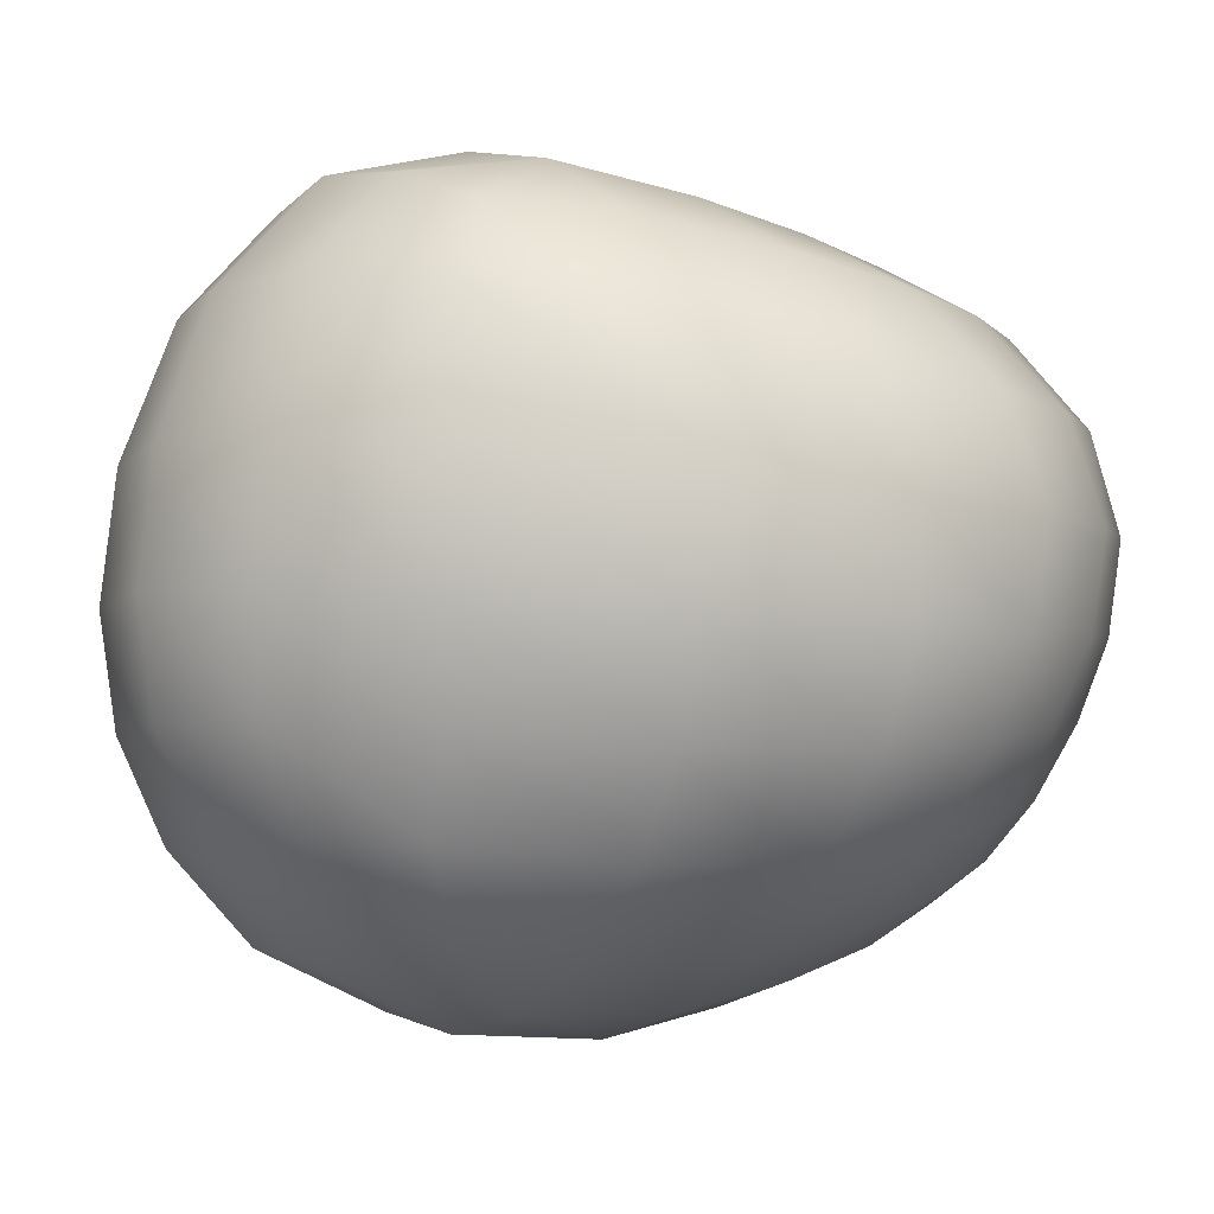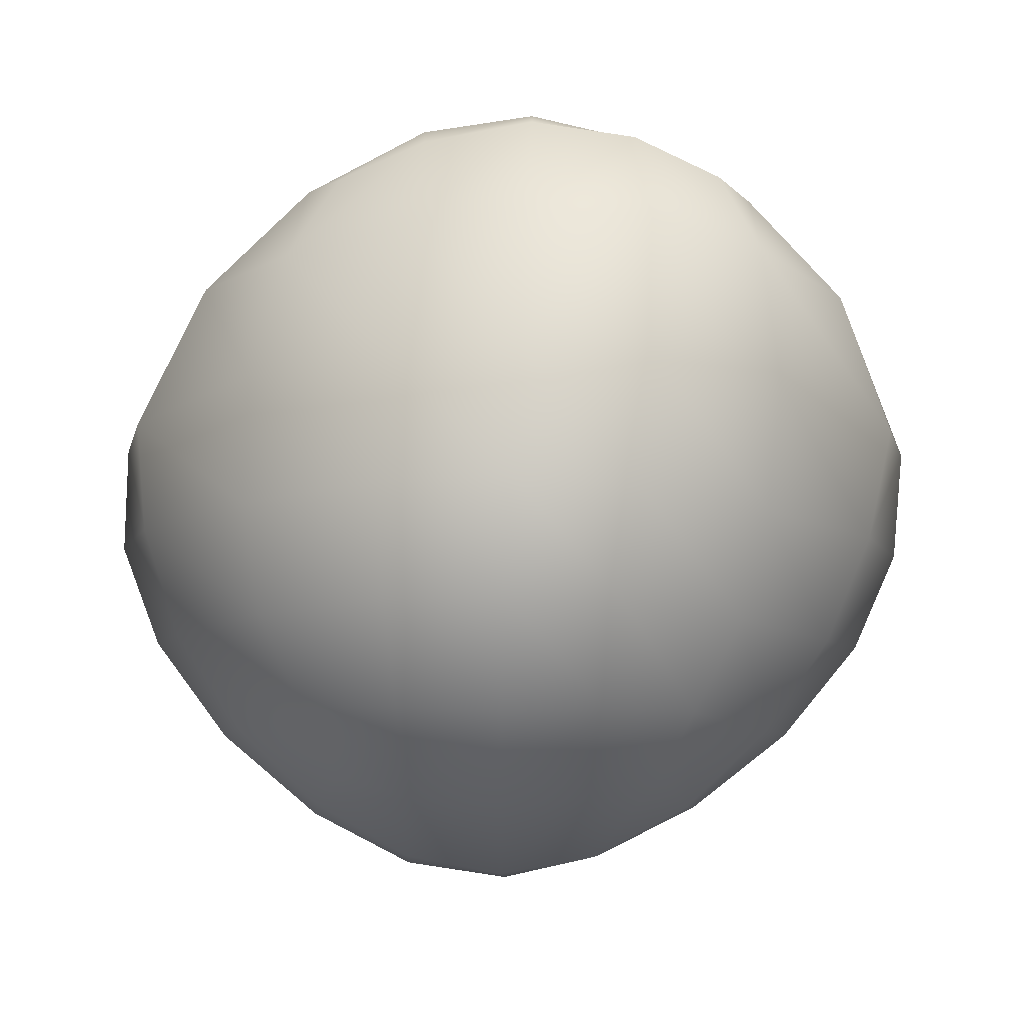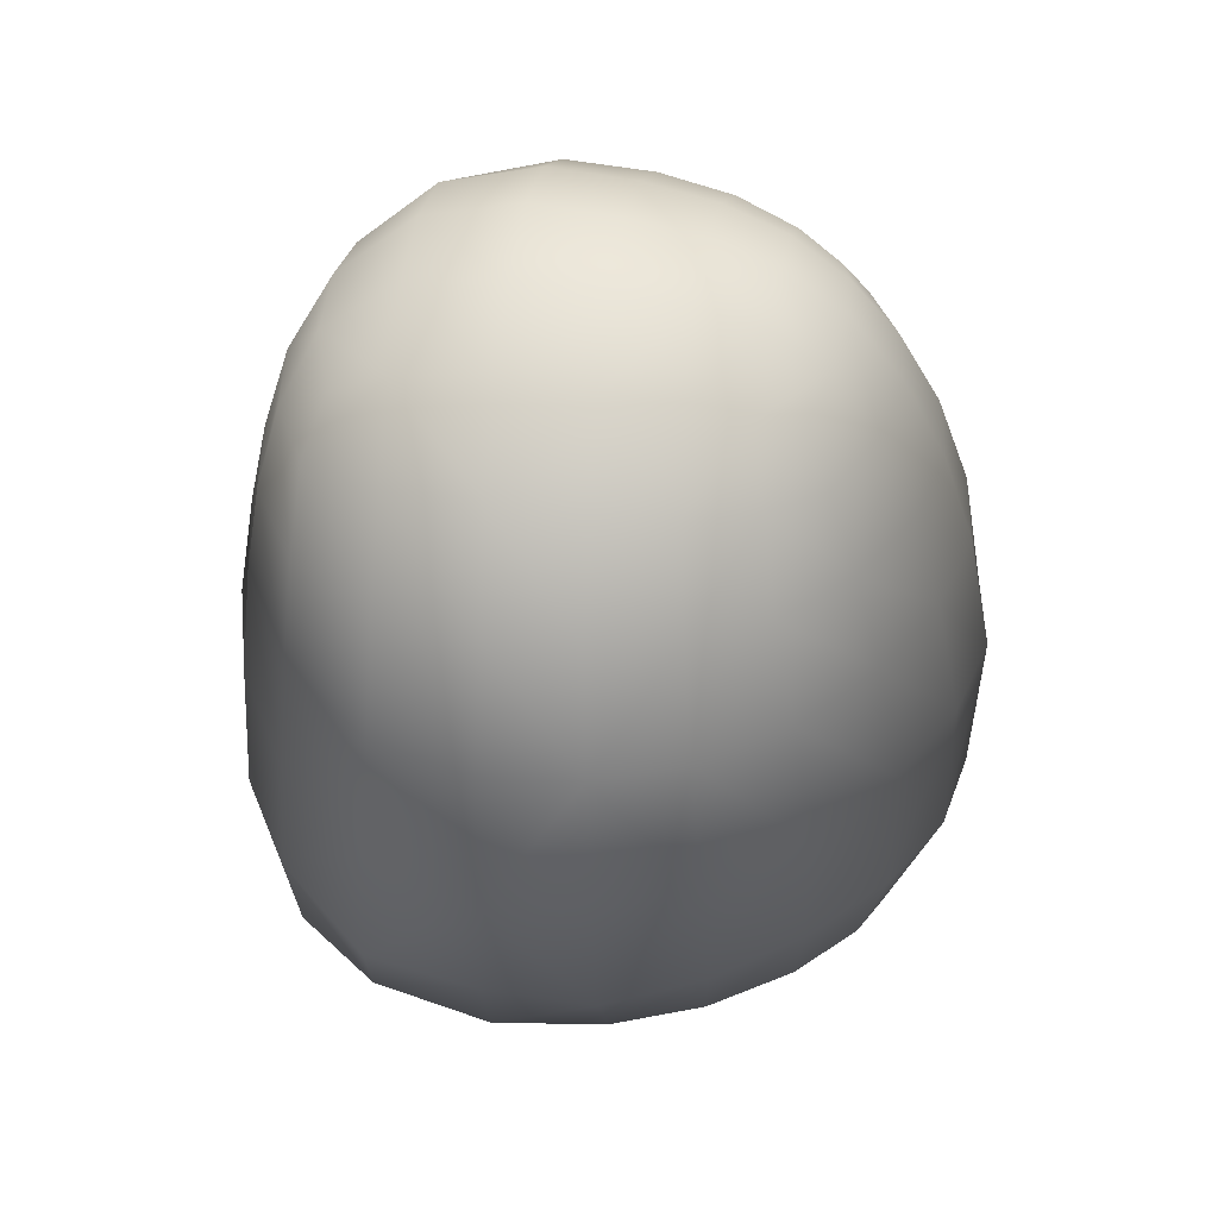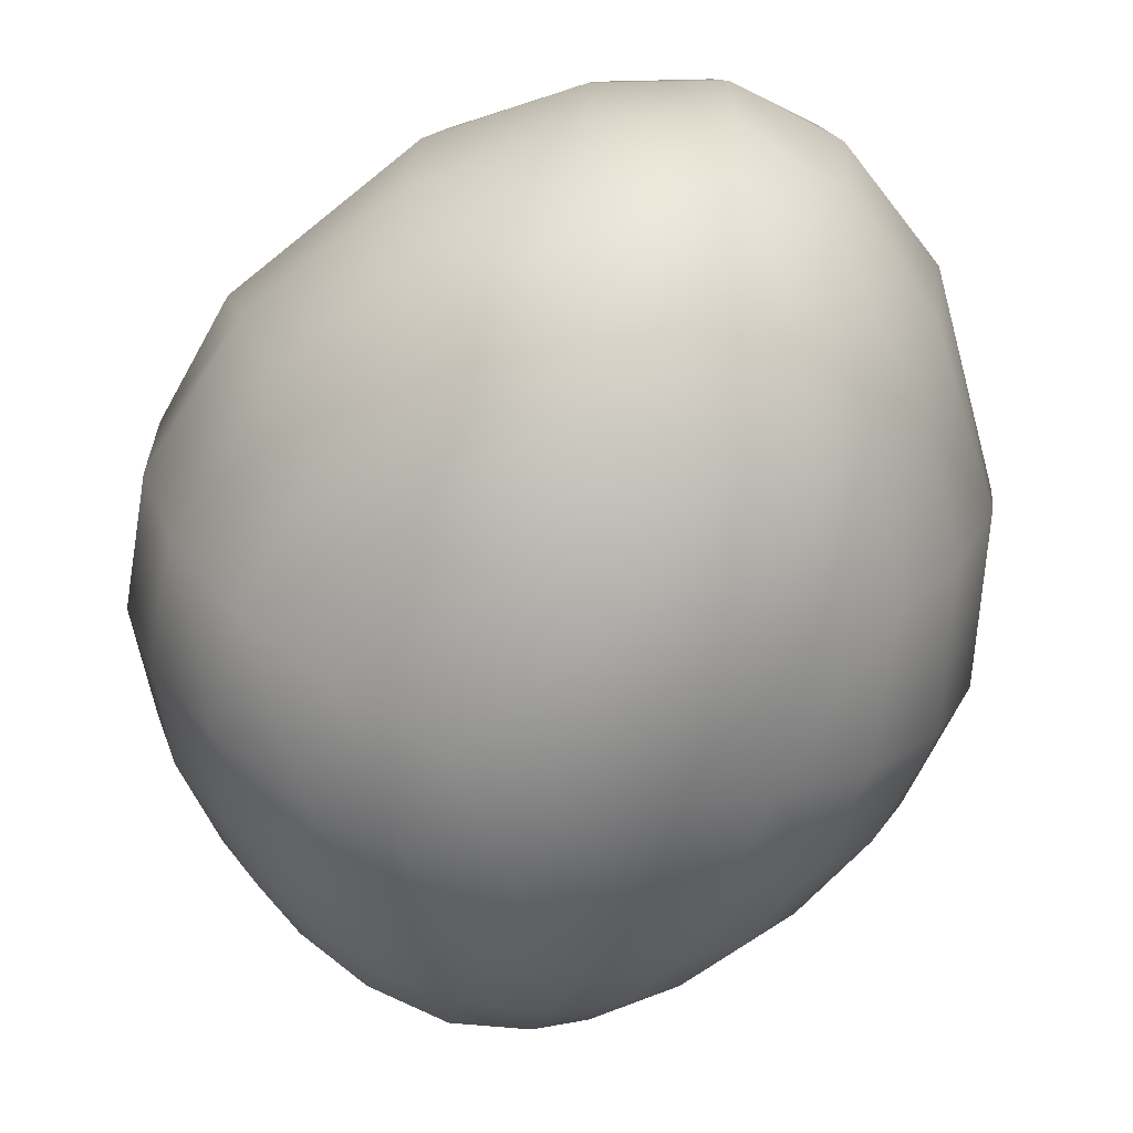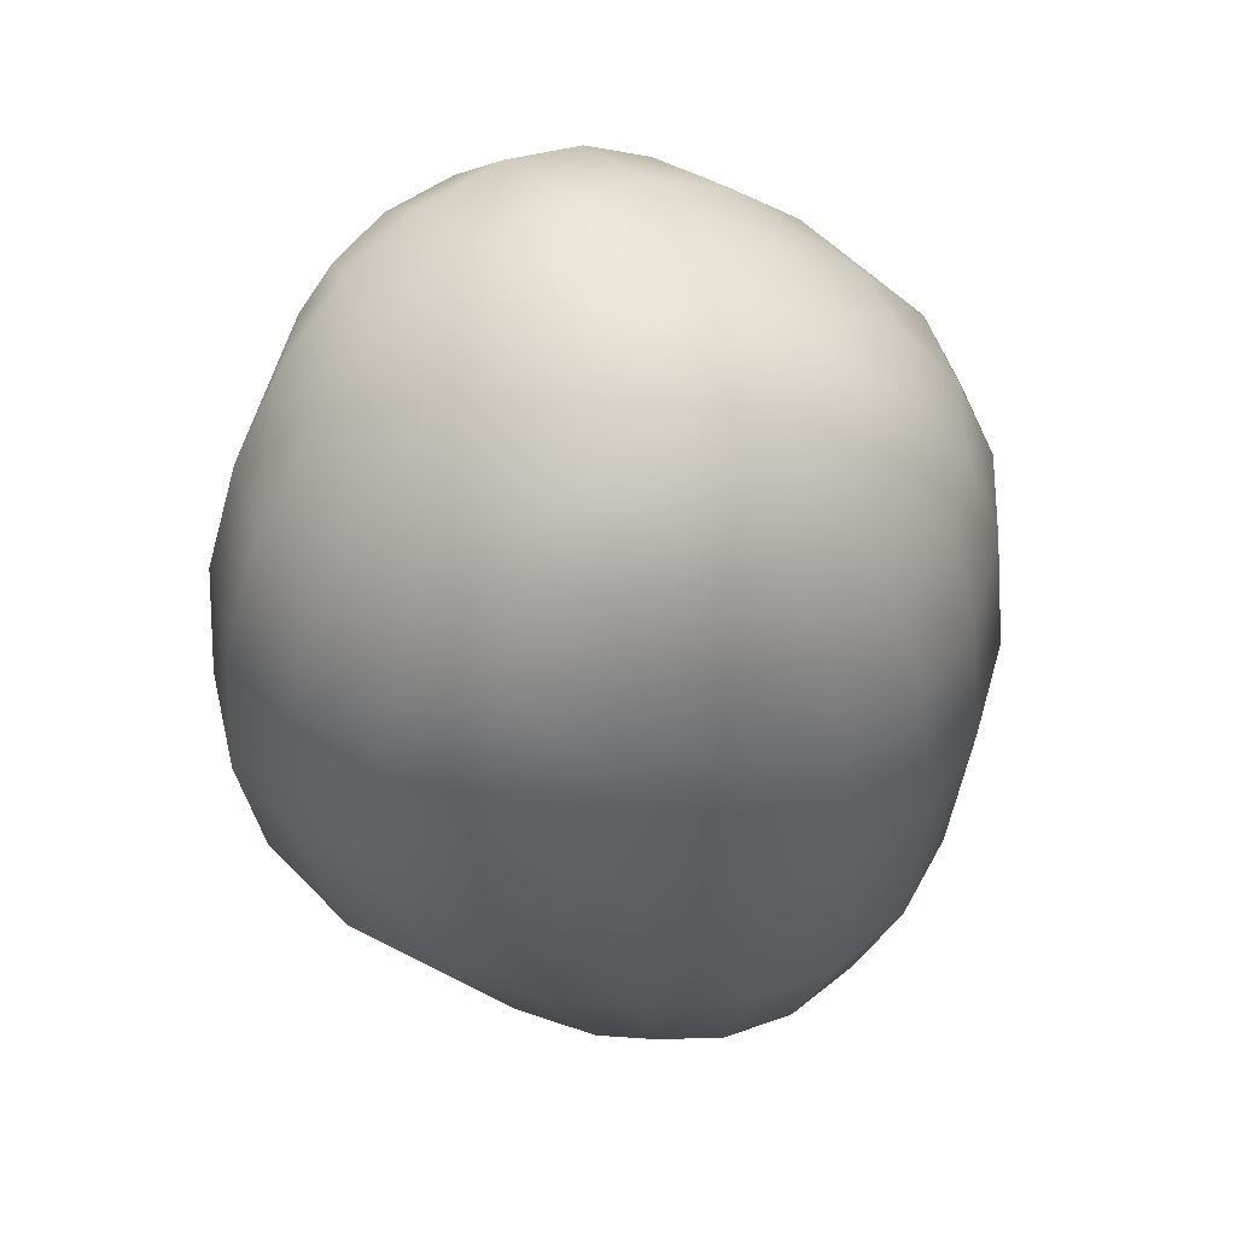
<metadata>
{"format":"obj","ext":"obj","renderer":"f3d","projection":"perspective","resolution":1024,"background":"white","views":[{"elev":-5.9,"azim":-128.8,"up":"+Y"},{"elev":-6.2,"azim":-178.8,"up":"+Y"},{"elev":42.2,"azim":-80.8,"up":"+Z"},{"elev":-59.6,"azim":163.8,"up":"+Y"},{"elev":47.2,"azim":-33.9,"up":"+Z"}]}
</metadata>
<code>
v -0.03324 0.03984 -0.02323
v -0.03326 0.02844 -0.04593
v -0.02826 0.03943 -0.03969
v -0.04517 0.02603 -0.026
v -0.05012 0.0233 -0.001537
v -0.05593 0.00769 -0.002141
v -0.03588 0.0376 -0.00155
v -0.05216 0.008503 -0.02154
v -0.03521 0.01123 -0.04907
v -0.04903 0.02206 0.01902
v -0.03543 0.03596 0.01713
v -0.03241 0.03468 0.0316
v -0.0486 -0.00641 -0.02615
v -0.03359 -0.005178 -0.04826
v -0.04379 0.02175 0.03493
v -0.02681 0.03396 0.04293
v -0.03582 0.02183 0.04741
v -0.05432 0.007474 0.02027
v -0.05264 -0.005687 0.0197
v -0.04812 0.007794 0.03657
v -0.03837 0.008579 0.04983
v -0.04664 -0.004496 0.03548
v -0.03718 -0.003676 0.04865
v -0.03424 -0.01385 0.04611
v -0.04174 -0.0157 0.03398
v -0.02876 -0.02316 0.04421
v -0.03472 -0.02577 0.03259
v -0.03799 -0.02912 0.01843
v -0.04715 -0.01756 0.01878
v -0.03902 -0.03193 -0.0004017
v -0.05482 -0.006614 -0.0008327
v -0.04916 -0.01957 -0.0005019
v -0.04296 -0.02007 -0.02486
v -0.03482 -0.03205 -0.02324
v -0.03035 -0.01861 -0.04561
v -0.02441 -0.03016 -0.04298
v 0.03543 -0.02638 0.03203
v 0.02166 -0.03125 0.04151
v 0.02849 -0.02356 0.04324
v 0.02482 -0.03582 0.03158
v 0.03931 -0.02983 0.01816
v 0.02687 -0.04028 0.01805
v 0.04032 -0.03198 -0.0008004
v 0.01116 -0.03611 0.04281
v 0.01259 -0.04196 0.03173
v 0.01042 -0.02947 0.05102
v 0.01749 -0.02773 0.04856
v 1.459e-05 -0.0376 0.04382
v 1.906e-05 -0.03004 0.05321
v -0.01115 -0.03552 0.04358
v -0.01084 -0.02887 0.05219
v -0.01795 -0.02715 0.04986
v -0.02173 -0.03042 0.04268
v 0.0002793 -0.04367 0.03199
v 0.01372 -0.04666 0.01814
v -0.01217 -0.0408 0.03206
v 0.02744 -0.04293 -0.0004841
v 0.0004976 -0.04826 0.01836
v -0.02433 -0.03458 0.03211
v -0.02876 -0.02316 0.04421
v -0.03472 -0.02577 0.03259
v -0.0127 -0.04492 0.01827
v -0.02585 -0.03854 0.01832
v -0.03799 -0.02912 0.01843
v 0.01417 -0.04982 -9.27e-06
v 0.02521 -0.04162 -0.02267
v 0.03568 -0.03158 -0.0235
v 0.0006204 -0.05187 0.0002377
v -0.02619 -0.042 -0.000126
v -0.03902 -0.03193 -0.0004017
v -0.03482 -0.03205 -0.02324
v -0.01297 -0.04868 0.000181
v -0.0241 -0.04211 -0.02245
v -0.02441 -0.03016 -0.04298
v 0.01299 -0.04852 -0.02261
v 0.02102 -0.0382 -0.03799
v 0.0253 -0.02953 -0.04364
v 0.01165 -0.04102 -0.04207
v 0.01273 -0.02982 -0.05322
v -0.0003171 -0.03057 -0.05572
v 0.0001541 -0.04229 -0.04315
v -0.01299 -0.03001 -0.05253
v 0.0006121 -0.05086 -0.02216
v -0.02015 -0.03833 -0.03749
v -0.01067 -0.04103 -0.0416
v -0.01189 -0.04862 -0.02237
v 0.01749 -0.02773 0.04856
v 0.02849 -0.02356 0.04324
v 0.02166 -0.03125 0.04151
v 0.02099 -0.02155 0.05098
v 0.01068 -0.02149 0.05685
v 0.01042 -0.02947 0.05102
v 0.02262 -0.01292 0.05409
v 0.03355 -0.01372 0.045
v -0.0001967 -0.02137 0.05955
v 1.906e-05 -0.03004 0.05321
v -0.01084 -0.02887 0.05219
v 0.01151 -0.01236 0.0602
v 0.02347 -0.002442 0.05601
v 0.03501 -0.002973 0.04688
v -0.0003341 -0.01211 0.06303
v 0.01175 -0.00198 0.06226
v 0.02318 0.009947 0.05687
v 0.03421 0.009338 0.04722
v 0.01158 0.01031 0.06322
v 0.02051 0.02327 0.05424
v -0.0005789 -0.001791 0.065
v -0.0009334 0.01028 0.06603
v 0.01018 0.02363 0.06039
v 0.007969 0.03431 0.05151
v 0.01715 0.0313 0.04904
v -0.001724 0.02365 0.06323
v -0.002447 0.03483 0.05382
v -0.01422 0.009897 0.06405
v -0.01385 0.02333 0.06171
v -0.01333 0.03418 0.05307
v -0.01349 -0.002116 0.06319
v -0.02549 0.02272 0.05642
v -0.02312 0.03083 0.05145
v -0.02681 0.03396 0.04293
v -0.03582 0.02183 0.04741
v -0.03837 0.008579 0.04983
v -0.0267 0.009337 0.05876
v -0.02581 -0.002846 0.05765
v -0.03718 -0.003676 0.04865
v -0.0125 -0.01229 0.06144
v -0.02405 -0.01291 0.05551
v -0.03424 -0.01385 0.04611
v -0.01116 -0.0212 0.05804
v -0.02172 -0.02104 0.0525
v -0.02876 -0.02316 0.04421
v -0.01795 -0.02715 0.04986
v -0.02173 -0.03042 0.04268
v 0.02705 0.04182 -0.0214
v 0.02142 0.04002 -0.03677
v 0.02777 0.02868 -0.04285
v 0.04069 0.02777 -0.02419
v 0.03195 0.01233 -0.04707
v 0.04597 0.02515 -0.001246
v 0.02981 0.04032 -0.001127
v 0.05025 0.009954 -0.02055
v 0.03251 -0.004022 -0.04807
v 0.04828 -0.00505 -0.02594
v 0.03041 -0.01795 -0.04624
v 0.04328 0.02347 0.01733
v 0.02845 0.0377 0.01584
v 0.05463 0.008748 -0.001187
v 0.04376 -0.01924 -0.02508
v 0.0253 -0.02953 -0.04364
v 0.03568 -0.03158 -0.0235
v 0.05505 -0.005326 -0.001088
v 0.05004 -0.01885 -0.0007796
v 0.04032 -0.03198 -0.0008004
v 0.03931 -0.02983 0.01816
v 0.04849 -0.01731 0.0184
v 0.03543 -0.02638 0.03203
v 0.05295 0.008647 0.01553
v 0.05293 -0.004679 0.01925
v 0.04225 -0.01549 0.0336
v 0.02849 -0.02356 0.04324
v 0.03355 -0.01372 0.045
v 0.03501 -0.002973 0.04688
v 0.04577 -0.003685 0.03448
v 0.03421 0.009338 0.04722
v 0.04451 0.008783 0.03431
v 0.03751 0.02269 0.03206
v 0.02528 0.03559 0.02929
v 0.03017 0.02253 0.04448
v 0.01992 0.0345 0.04059
v 0.02051 0.02327 0.05424
v 0.02318 0.009947 0.05687
v 0.01715 0.0313 0.04904
v 0.01003 0.04393 -0.04132
v 0.02777 0.02868 -0.04285
v 0.02142 0.04002 -0.03677
v 0.01168 0.0306 -0.0533
v -0.003966 0.04586 -0.04389
v 0.01409 0.01333 -0.05941
v 0.03195 0.01233 -0.04707
v -0.00328 0.03126 -0.05777
v -0.0172 0.04396 -0.04323
v -0.002546 0.01361 -0.06443
v 0.01469 -0.002919 -0.06114
v 0.03251 -0.004022 -0.04807
v -0.01814 0.03092 -0.05572
v -0.03326 0.02844 -0.04593
v -0.02826 0.03943 -0.03969
v -0.03521 0.01123 -0.04907
v -0.01869 0.01293 -0.06102
v -0.03359 -0.005178 -0.04826
v -0.01743 -0.003773 -0.06135
v -0.03035 -0.01861 -0.04561
v -0.0018 -0.002764 -0.06588
v -0.01543 -0.01766 -0.05862
v -0.02441 -0.03016 -0.04298
v -0.01299 -0.03001 -0.05253
v -0.001032 -0.01712 -0.06311
v -0.0003171 -0.03057 -0.05572
v 0.014 -0.01712 -0.05913
v 0.01273 -0.02982 -0.05322
v 0.03041 -0.01795 -0.04624
v 0.0253 -0.02953 -0.04364
v -0.03588 0.0376 -0.00155
v -0.03324 0.03984 -0.02323
v -0.01845 0.04834 -0.02332
v -0.02826 0.03943 -0.03969
v -0.0172 0.04396 -0.04323
v -0.003966 0.04586 -0.04389
v -0.003653 0.05189 -0.02352
v 0.01003 0.04393 -0.04132
v -0.0192 0.04693 -0.001387
v 0.01113 0.05003 -0.02222
v 0.02142 0.04002 -0.03677
v 0.02705 0.04182 -0.0214
v -0.003478 0.05132 -0.001084
v 0.01225 0.04948 -0.0009624
v 0.02981 0.04032 -0.001127
v 0.02845 0.0377 0.01584
v 0.01152 0.04639 0.01557
v 0.02528 0.03559 0.02929
v -0.01851 0.04504 0.0162
v -0.03543 0.03596 0.01713
v -0.003396 0.04842 0.01583
v 0.01025 0.0435 0.02844
v 0.01992 0.0345 0.04059
v -0.01729 0.04295 0.02973
v -0.03241 0.03468 0.0316
v -0.003355 0.04553 0.02888
v 0.009149 0.03979 0.04057
v 0.01715 0.0313 0.04904
v 0.007969 0.03431 0.05151
v -0.002447 0.03483 0.05382
v -0.003006 0.04155 0.04167
v -0.01333 0.03418 0.05307
v -0.01573 0.0396 0.04217
v -0.02681 0.03396 0.04293
v -0.02312 0.03083 0.05145
f 3 2 1
f 2 4 1
f 1 4 5
f 5 4 6
f 7 1 5
f 8 4 2
f 4 8 6
f 9 8 2
f 5 10 7
f 10 5 6
f 10 11 7
f 12 11 10
f 13 8 9
f 8 13 6
f 14 13 9
f 15 12 10
f 16 12 15
f 17 16 15
f 10 18 15
f 18 10 6
f 19 18 6
f 15 20 17
f 18 20 15
f 18 19 20
f 20 21 17
f 20 22 21
f 19 22 20
f 22 23 21
f 24 23 22
f 25 24 22
f 22 19 25
f 24 25 26
f 25 27 26
f 27 25 28
f 25 29 28
f 19 29 25
f 28 29 30
f 31 19 6
f 13 31 6
f 32 29 19
f 31 32 19
f 29 32 30
f 32 31 13
f 30 32 33
f 33 32 13
f 33 13 14
f 34 30 33
f 35 33 14
f 33 35 34
f 35 36 34
f 39 38 37
f 38 40 37
f 37 40 41
f 40 42 41
f 41 42 43
f 38 44 40
f 40 45 42
f 44 45 40
f 46 44 38
f 47 46 38
f 48 44 46
f 45 44 48
f 49 48 46
f 50 48 49
f 51 50 49
f 50 51 52
f 53 50 52
f 54 45 48
f 48 50 54
f 45 55 42
f 55 45 54
f 56 50 53
f 50 56 54
f 42 55 57
f 42 57 43
f 58 55 54
f 54 56 58
f 59 56 53
f 59 53 60
f 61 59 60
f 62 56 59
f 56 62 58
f 63 59 61
f 63 62 59
f 64 63 61
f 65 55 58
f 55 65 57
f 43 57 66
f 67 43 66
f 58 62 68
f 68 65 58
f 69 63 64
f 70 69 64
f 69 70 71
f 72 62 63
f 69 72 63
f 62 72 68
f 73 69 71
f 72 69 73
f 71 74 73
f 65 75 57
f 75 66 57
f 66 76 67
f 76 77 67
f 78 76 66
f 76 78 77
f 75 78 66
f 78 79 77
f 79 78 80
f 78 81 80
f 81 78 75
f 80 81 82
f 75 65 83
f 83 81 75
f 65 68 83
f 74 82 84
f 74 84 73
f 81 85 82
f 85 81 83
f 82 85 84
f 86 83 68
f 86 85 83
f 84 85 86
f 73 84 86
f 72 86 68
f 86 72 73
f 89 88 87
f 88 90 87
f 90 91 87
f 91 92 87
f 90 88 93
f 88 94 93
f 92 91 95
f 96 92 95
f 96 95 97
f 98 91 90
f 93 98 90
f 93 94 99
f 94 100 99
f 101 95 91
f 98 101 91
f 102 98 93
f 99 102 93
f 99 100 103
f 100 104 103
f 103 105 99
f 105 102 99
f 105 103 106
f 98 102 107
f 101 98 107
f 102 105 108
f 107 102 108
f 109 105 106
f 105 109 108
f 110 109 106
f 111 110 106
f 112 109 110
f 109 112 108
f 113 112 110
f 108 114 107
f 108 112 114
f 115 112 113
f 112 115 114
f 116 115 113
f 107 117 101
f 114 117 107
f 118 115 116
f 119 118 116
f 118 119 120
f 121 118 120
f 121 122 118
f 114 115 123
f 115 118 123
f 122 123 118
f 114 123 117
f 124 123 122
f 123 124 117
f 125 124 122
f 117 126 101
f 126 117 124
f 101 126 95
f 127 124 125
f 127 126 124
f 128 127 125
f 126 129 95
f 129 126 127
f 95 129 97
f 130 127 128
f 130 129 127
f 97 129 130
f 131 130 128
f 132 97 130
f 132 130 131
f 133 132 131
f 136 135 134
f 137 136 134
f 138 136 137
f 137 134 139
f 134 140 139
f 141 138 137
f 137 139 141
f 142 138 141
f 143 142 141
f 144 142 143
f 139 140 145
f 140 146 145
f 139 147 141
f 141 147 143
f 148 144 143
f 149 144 148
f 150 149 148
f 143 151 148
f 147 151 143
f 148 152 150
f 151 152 148
f 152 153 150
f 153 152 154
f 152 155 154
f 152 151 155
f 154 155 156
f 157 147 139
f 145 157 139
f 158 151 147
f 157 158 147
f 151 158 155
f 155 159 156
f 156 159 160
f 159 161 160
f 162 161 159
f 159 155 163
f 163 162 159
f 155 158 163
f 164 162 163
f 158 157 165
f 163 158 165
f 165 157 145
f 165 164 163
f 166 165 145
f 164 165 166
f 145 146 166
f 146 167 166
f 166 167 168
f 168 164 166
f 167 169 168
f 164 168 170
f 170 168 169
f 171 164 170
f 172 170 169
f 175 174 173
f 174 176 173
f 173 176 177
f 178 176 174
f 179 178 174
f 176 180 177
f 177 180 181
f 182 180 176
f 178 182 176
f 183 178 179
f 184 183 179
f 180 185 181
f 180 182 185
f 181 185 186
f 187 181 186
f 186 185 188
f 185 189 188
f 182 189 185
f 188 189 190
f 189 191 190
f 189 182 191
f 190 191 192
f 193 182 178
f 182 193 191
f 183 193 178
f 191 194 192
f 191 193 194
f 192 194 195
f 194 196 195
f 193 197 194
f 194 197 196
f 197 193 183
f 197 198 196
f 199 197 183
f 198 197 199
f 199 183 184
f 200 198 199
f 201 199 184
f 200 199 201
f 202 200 201
f 205 204 203
f 204 205 206
f 205 207 206
f 208 207 205
f 209 208 205
f 210 208 209
f 211 205 203
f 209 205 211
f 212 210 209
f 213 210 212
f 214 213 212
f 212 209 215
f 215 209 211
f 214 212 216
f 216 212 215
f 217 214 216
f 218 217 216
f 219 218 216
f 219 216 215
f 220 218 219
f 211 203 221
f 203 222 221
f 223 215 211
f 223 219 215
f 221 223 211
f 224 220 219
f 224 219 223
f 220 224 225
f 221 222 226
f 222 227 226
f 228 223 221
f 228 224 223
f 226 228 221
f 224 229 225
f 229 224 228
f 225 229 230
f 229 231 230
f 232 231 229
f 233 229 228
f 233 232 229
f 228 226 233
f 232 233 234
f 235 226 227
f 226 235 233
f 233 235 234
f 236 235 227
f 234 235 237
f 235 236 237

</code>
